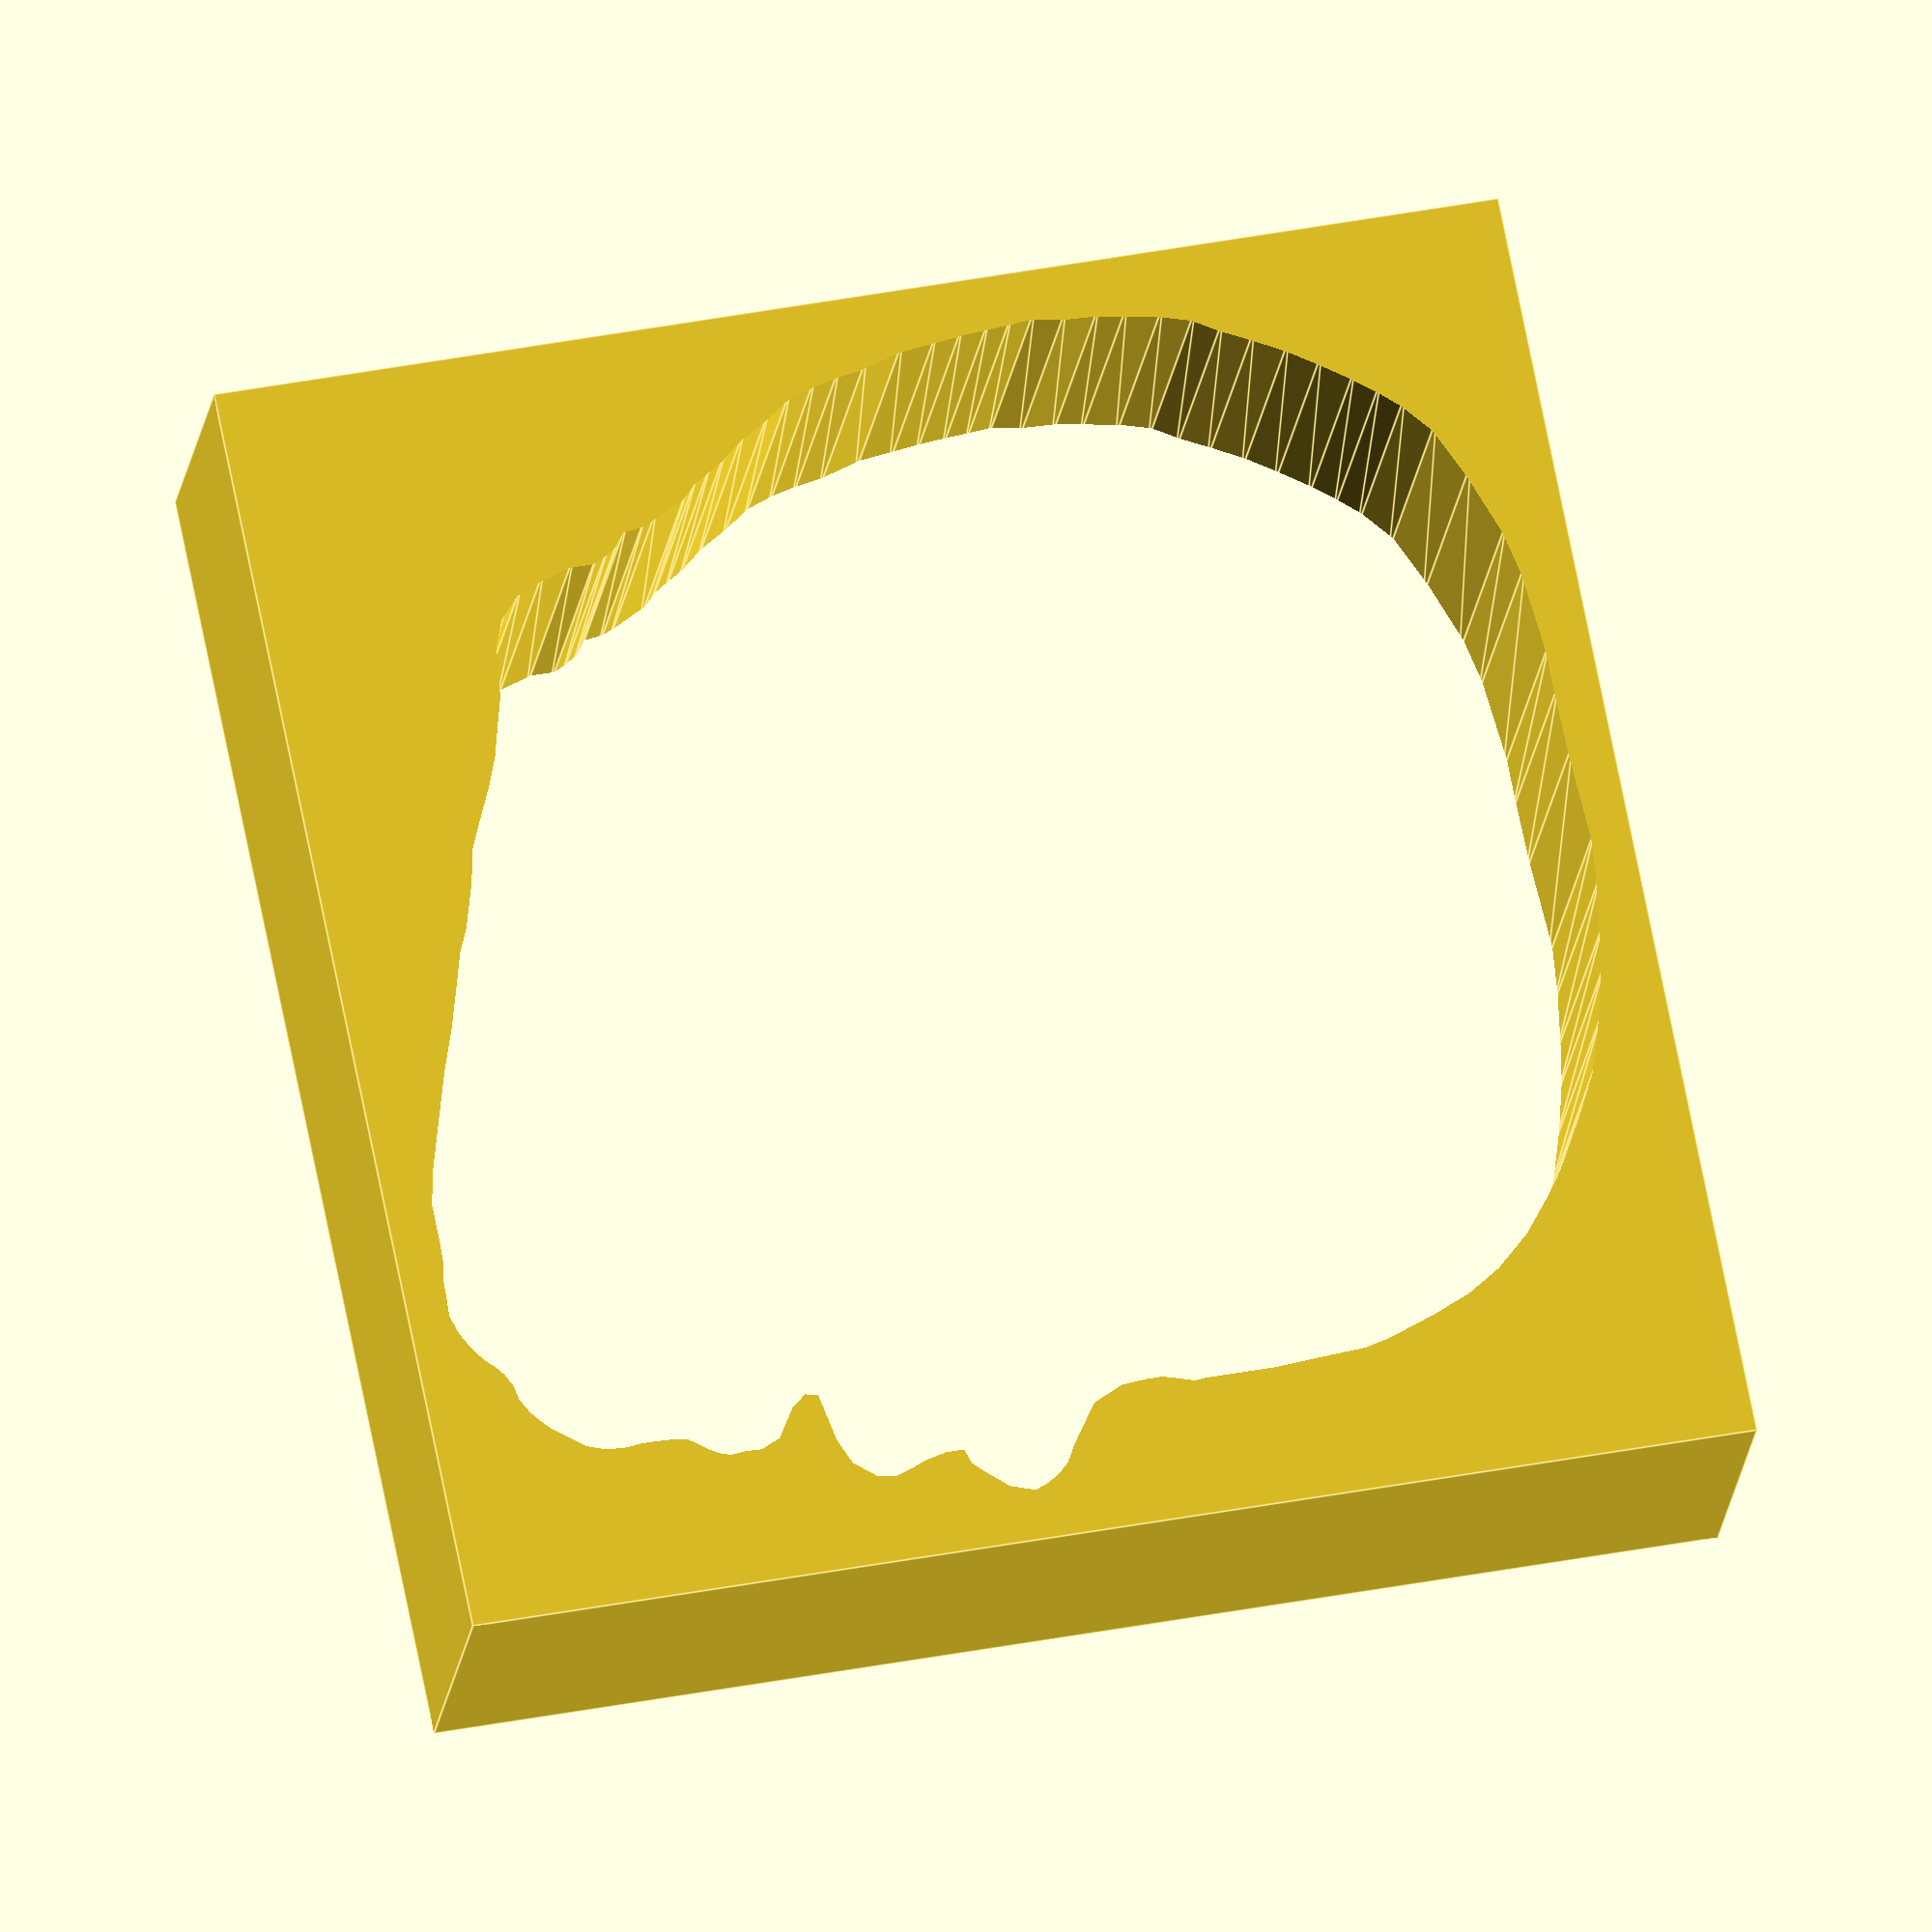
<openscad>
// exported from inkscape

module path_path3778(h)
{
  scale([25.4/90, -25.4/90, 1])
    linear_extrude(height=h)
      polygon(points=[[-41.187673,-53.785561],[-45.076529,-50.652874],[-48.425264,-46.872035],[-50.693765,-43.199227],[-52.422144,-39.094322],[-54.366572,-33.585110],[-55.014718,-30.884513],[-55.338791,-25.483325],[-55.662863,-20.838299],[-55.662863,-16.517346],[-55.662863,-13.060584],[-55.770887,-11.872317],[-54.798669,-8.523582],[-54.798669,-6.687178],[-55.014718,-3.986580],[-56.527057,-0.637850],[-58.471485,0.766470],[-61.064051,2.602870],[-62.792438,3.575080],[-63.764648,4.655330],[-64.628842,5.951610],[-65.276980,7.571960],[-64.412794,10.272560],[-62.360341,12.649090],[-61.172075,13.837350],[-59.551719,14.377470],[-59.551719,16.321890],[-60.091841,18.698420],[-60.739986,20.318780],[-61.388123,22.263200],[-61.064051,24.207630],[-59.119623,26.584160],[-56.311001,27.772420],[-53.934484,28.204510],[-51.017837,28.744630],[-50.693765,30.148940],[-51.990055,31.769300],[-55.122742,33.821750],[-56.094960,35.982220],[-56.013940,37.683600],[-56.175972,39.249950],[-55.959924,40.303190],[-55.176746,41.707490],[-54.285552,42.868740],[-53.664415,43.786950],[-53.475375,45.353300],[-53.394355,47.108680],[-53.394355,48.783050],[-53.583396,50.295380],[-53.529396,51.753709],[-53.313347,53.049989],[-52.719218,54.751369],[-51.611968,56.209680],[-50.207661,58.046090],[-49.289459,58.910280],[-48.128200,59.882490],[-46.480837,60.800699],[-44.806473,61.124769],[-43.402158,61.826929],[-42.456948,62.583089],[-41.403722,63.690339],[-39.729350,64.878599],[-38.054979,65.769789],[-35.921510,66.417939],[-34.382171,66.336939],[-31.735589,66.228919],[-30.007210,65.877839],[-27.711701,65.769809],[-23.201707,65.769809],[-19.366859,64.878619],[-14.424773,63.312279],[-8.537476,61.421859],[-3.892450,59.693469],[0.806586,58.208149],[4.560410,57.046889],[6.990951,55.885639],[12.095074,54.265279],[15.713873,53.455099],[18.792550,52.023789],[22.465360,50.268399],[25.787100,48.918099],[29.594940,47.837859],[32.187500,47.054689],[37.931370,46.325389],[40.872170,45.141439],[43.240090,42.926289],[44.347670,40.291029],[45.455240,36.739159],[45.455240,34.103889],[46.104510,32.728969],[46.944730,31.392249],[48.472420,30.208289],[48.739760,28.145909],[49.274460,26.847379],[51.184070,22.989969],[52.520790,21.653239],[53.628360,19.896409],[54.659560,18.139559],[56.645550,15.657069],[58.440580,12.563499],[60.311990,9.813669],[61.381380,6.872859],[62.030650,4.084829],[62.565340,0.991269],[63.825680,-3.248068],[64.283990,-7.105473],[64.627710,-10.046272],[64.895060,-13.025261],[65.047830,-15.584138],[65.276980,-18.143019],[64.704100,-21.465743],[64.551330,-25.093995],[64.054830,-28.072984],[63.405560,-31.892207],[62.450760,-35.291313],[60.846690,-38.002958],[59.280810,-41.172910],[57.485780,-44.610199],[55.423400,-47.818342],[53.208250,-51.064684],[51.336830,-53.508985],[49.350840,-55.800513],[46.104510,-58.588540],[40.452060,-61.223803],[33.501090,-63.820876],[28.574290,-64.890254],[19.484550,-65.768669],[14.595951,-65.768669],[7.644975,-65.883250],[-2.170420,-66.417939],[-7.402748,-65.959632],[-12.902424,-65.157598],[-17.409102,-64.393755],[-22.832393,-63.018833],[-28.255683,-61.300184],[-32.571403,-59.085038],[-36.046891,-57.099045],[-38.605764,-55.647741],[-41.187673,-53.785561]]);
}

difference() { 
cube([40,40,10], true);
translate([0,0,-6]) path_path3778(12);
}

</openscad>
<views>
elev=19.2 azim=281.4 roll=173.2 proj=o view=edges
</views>
